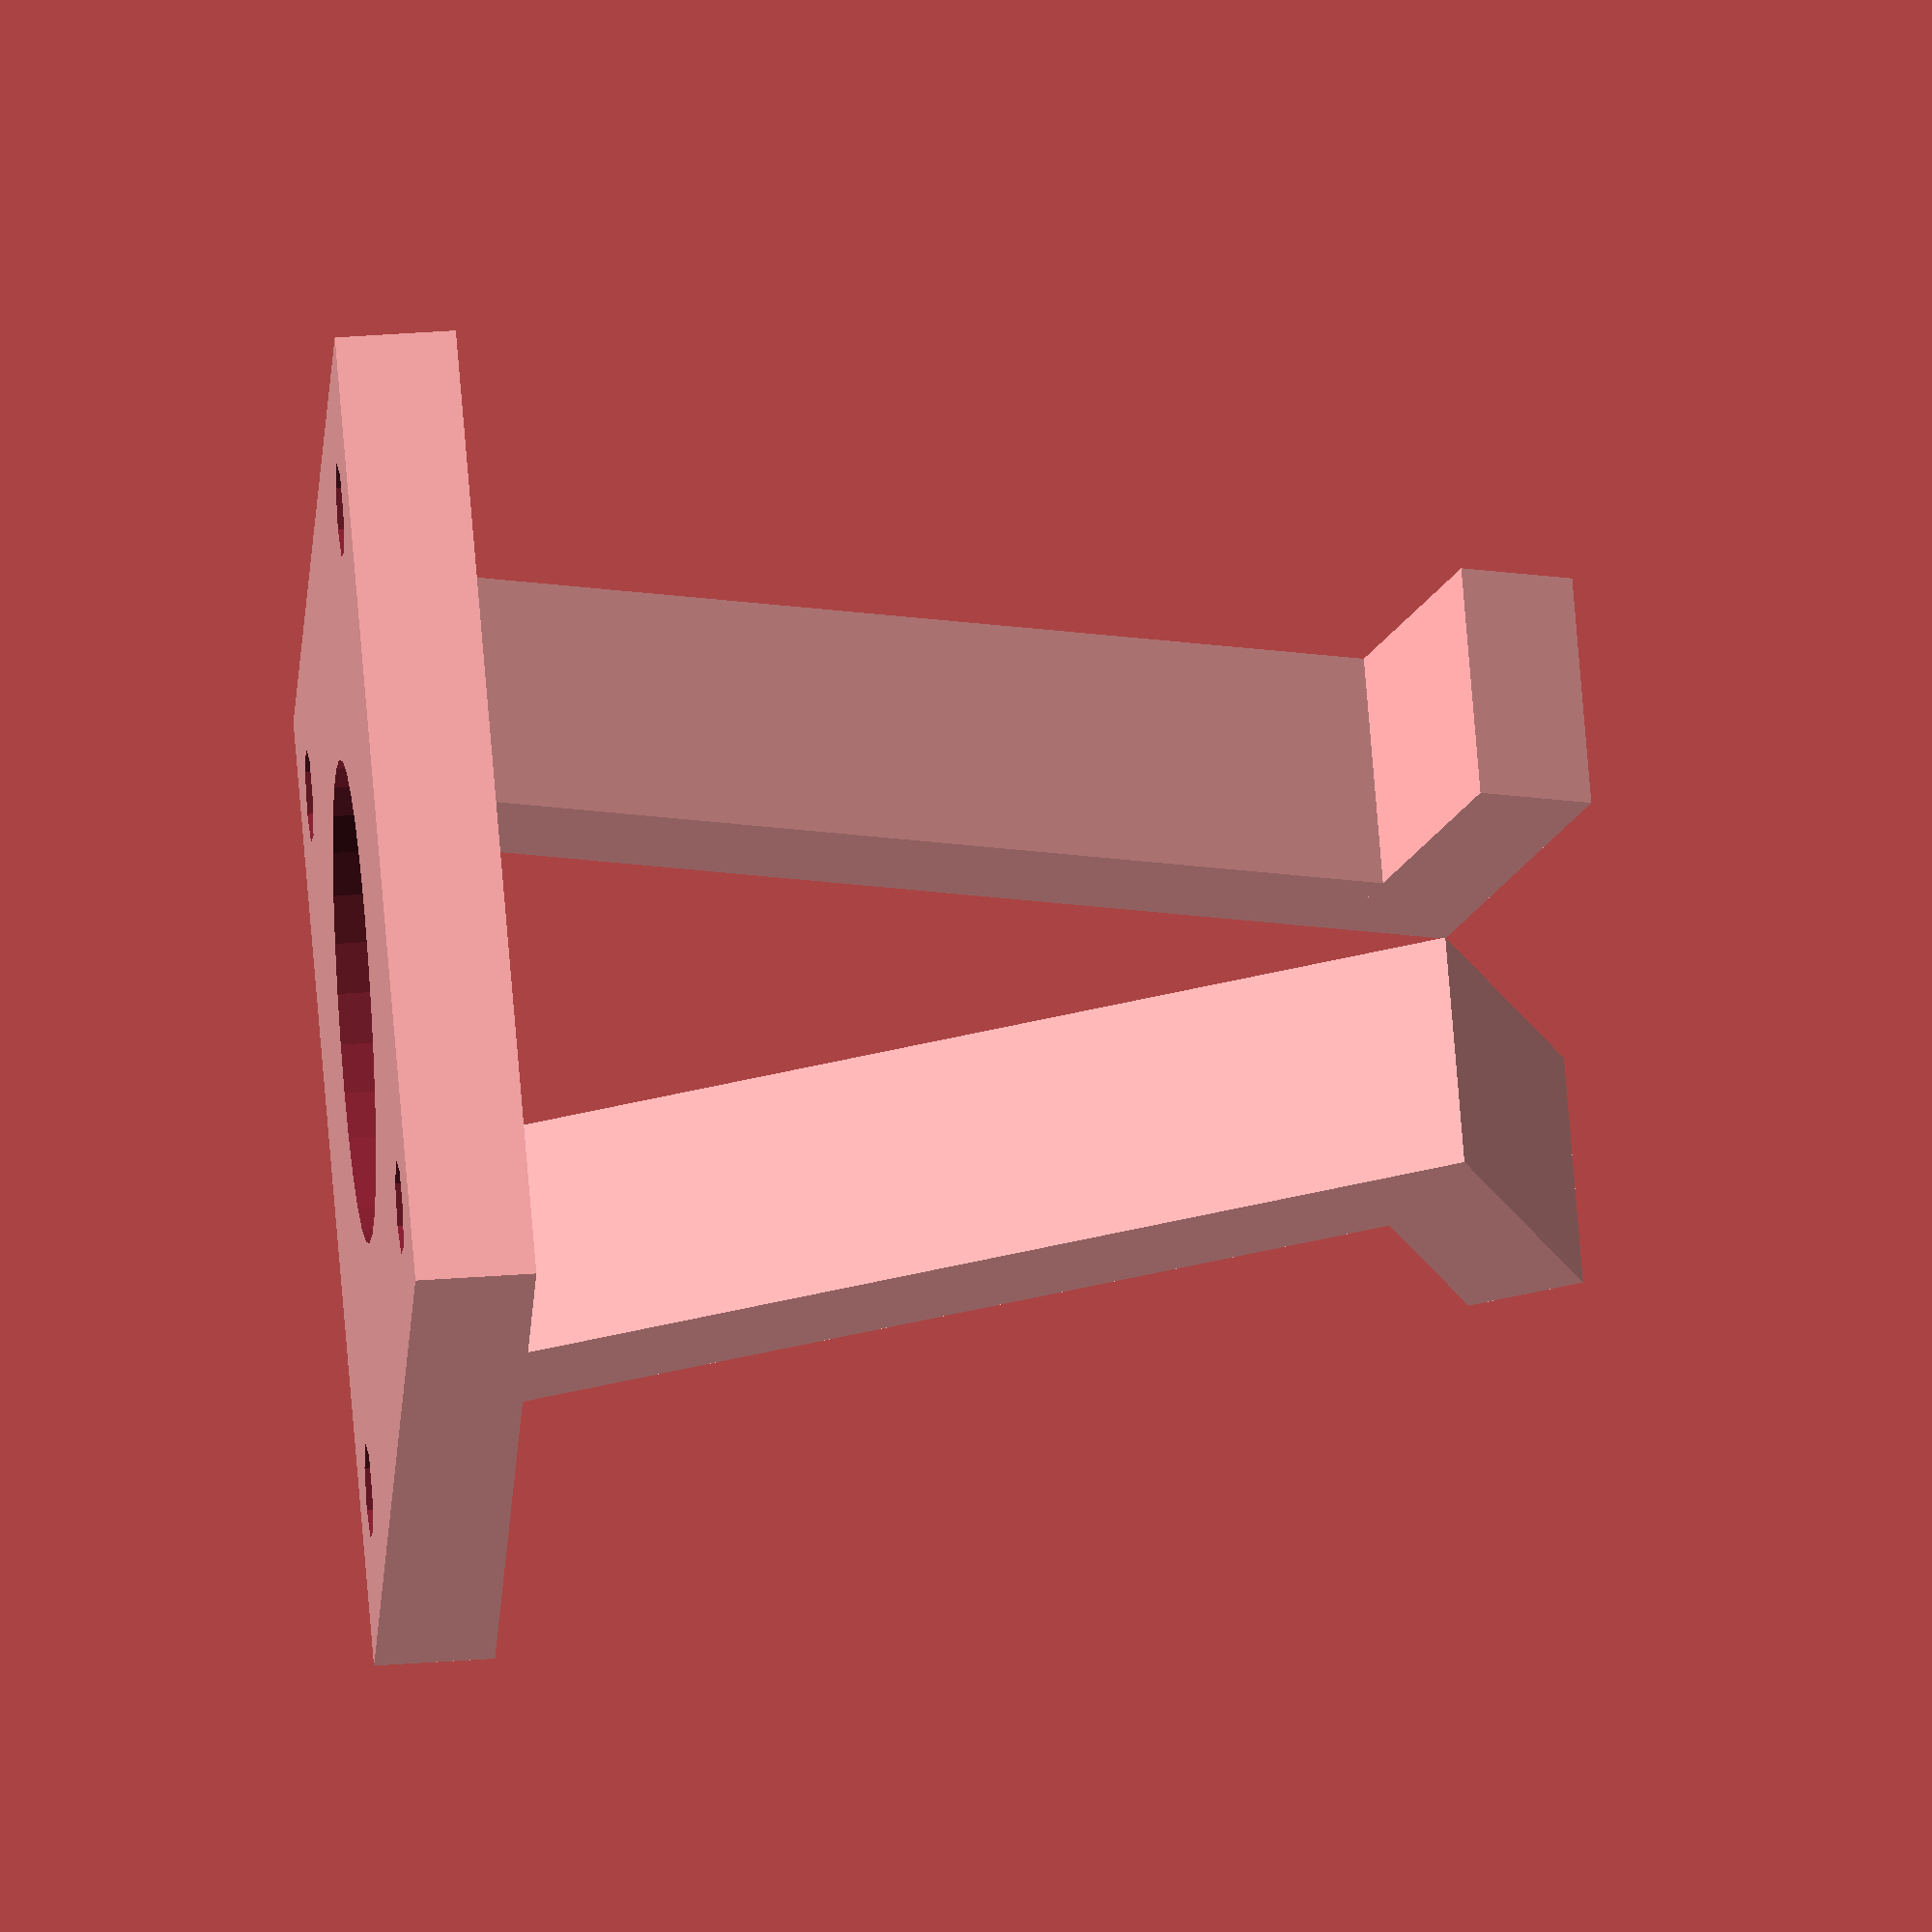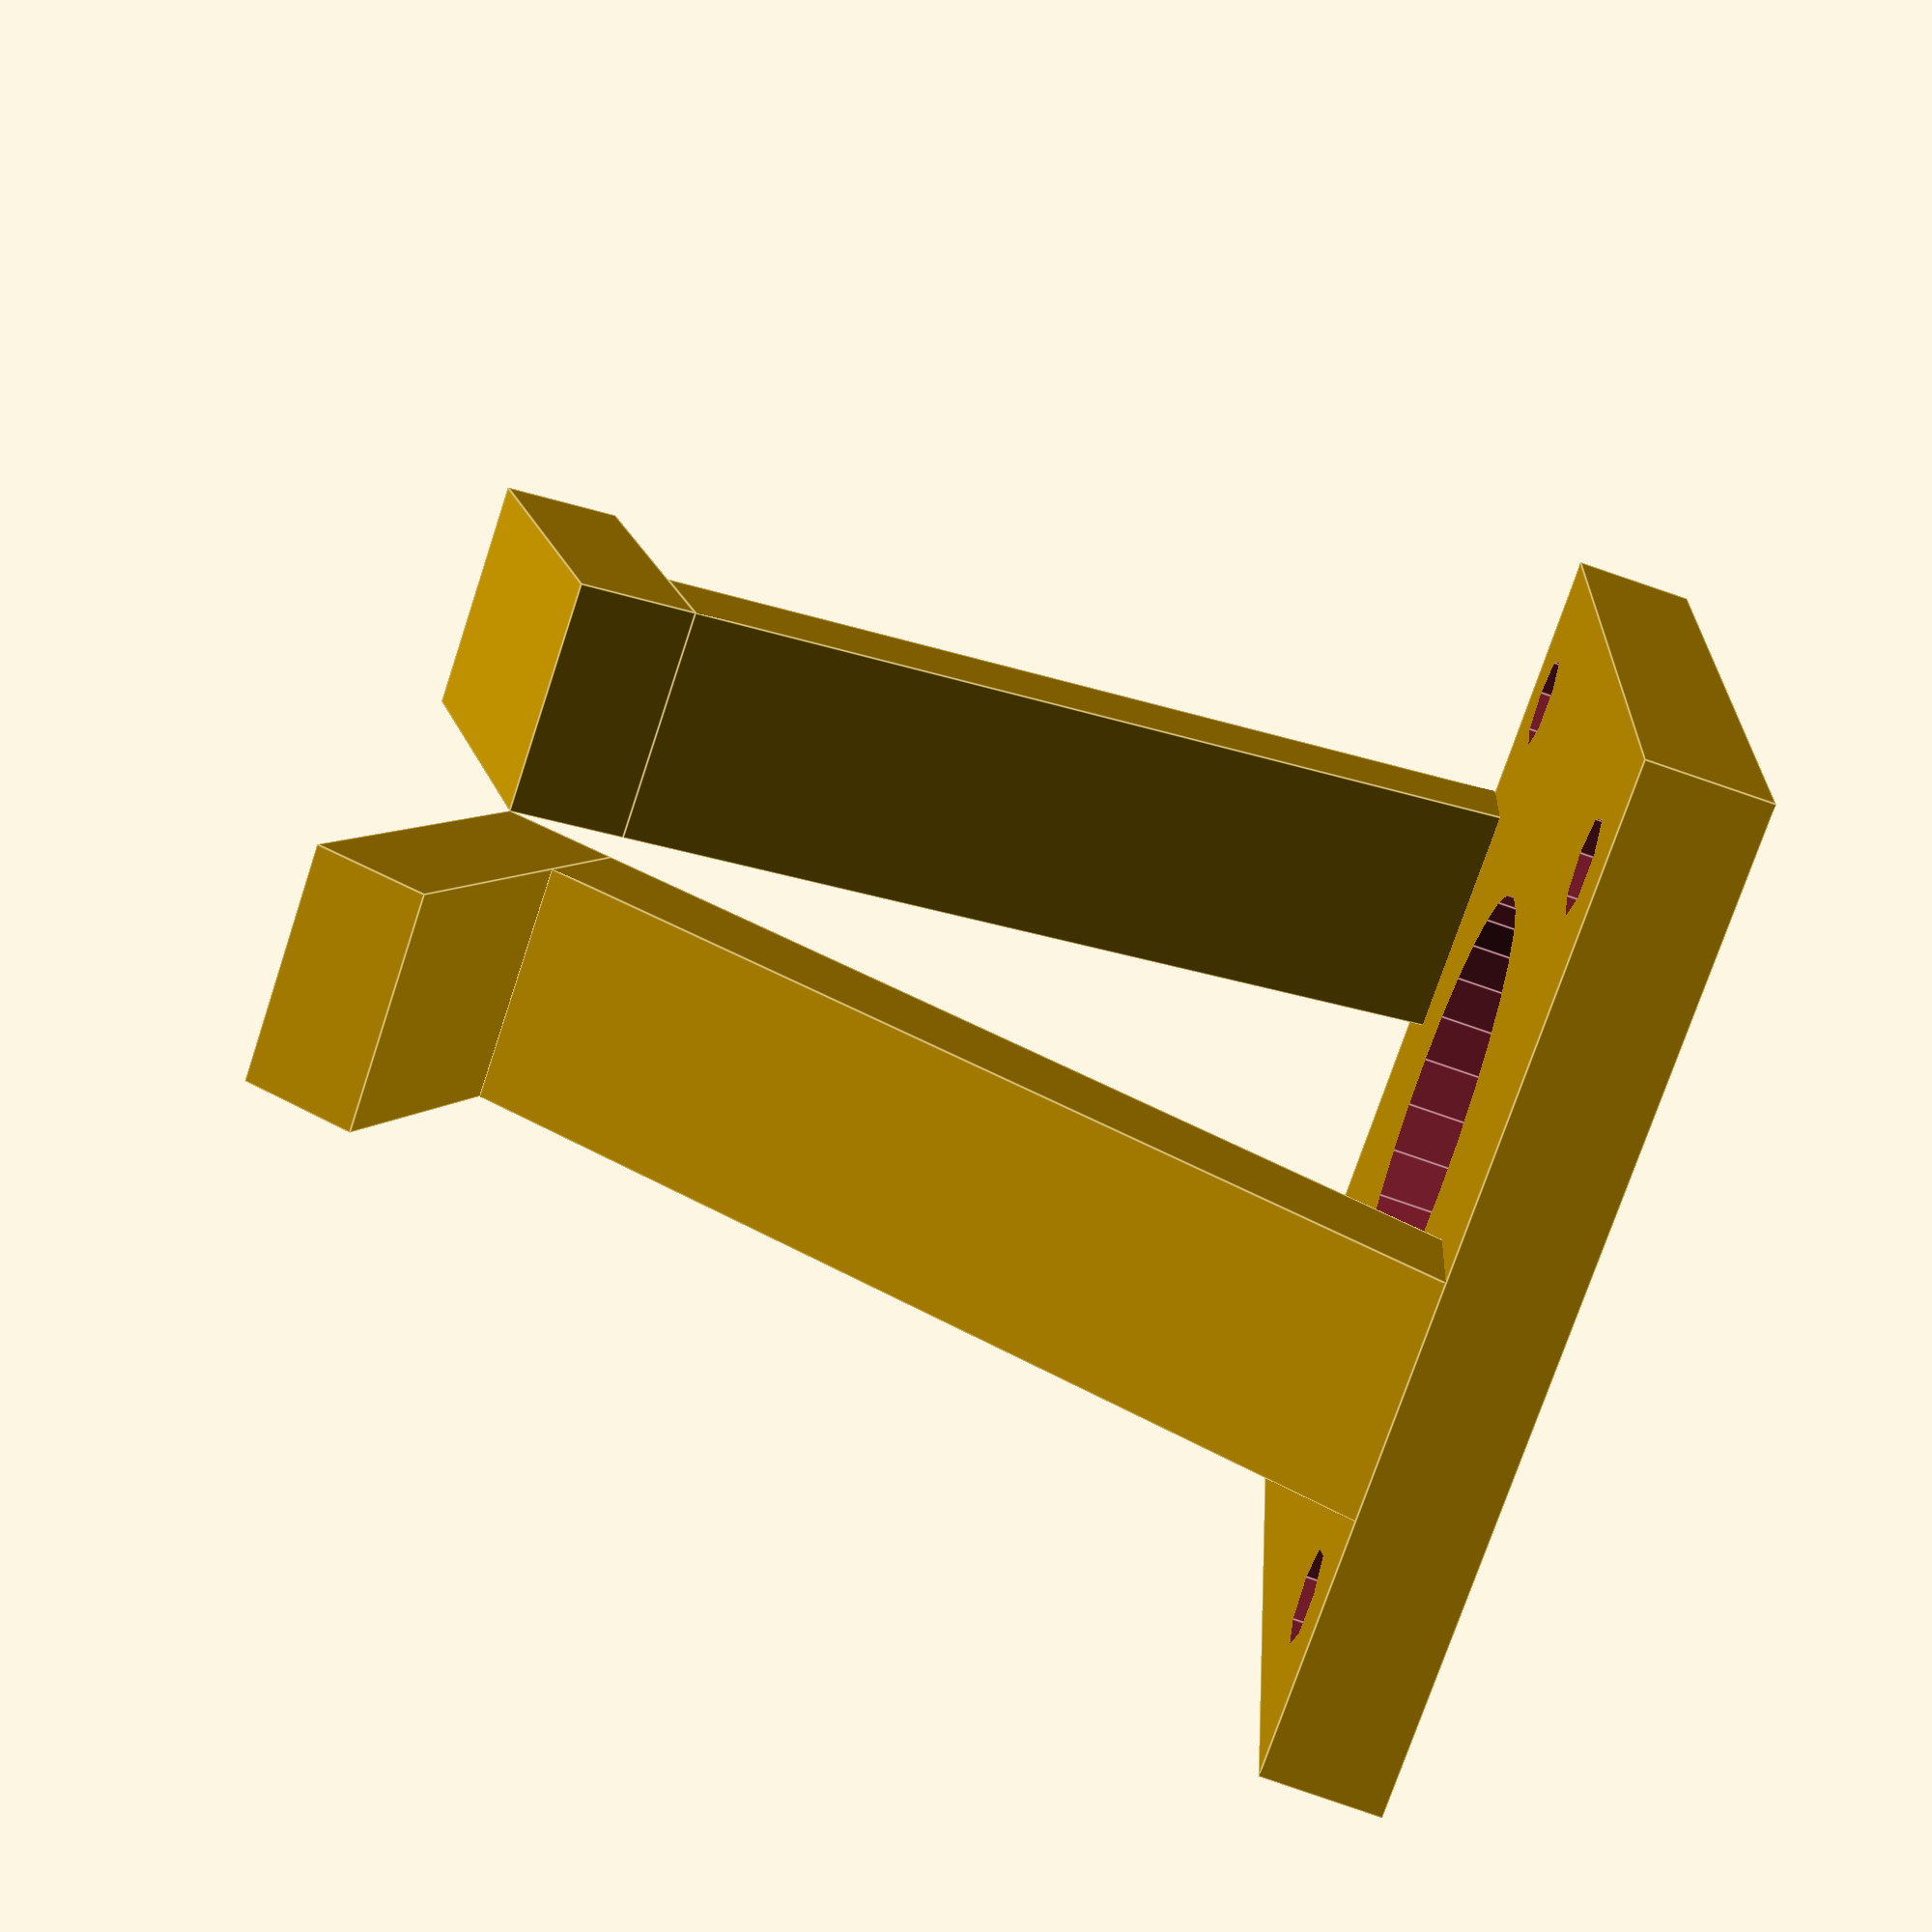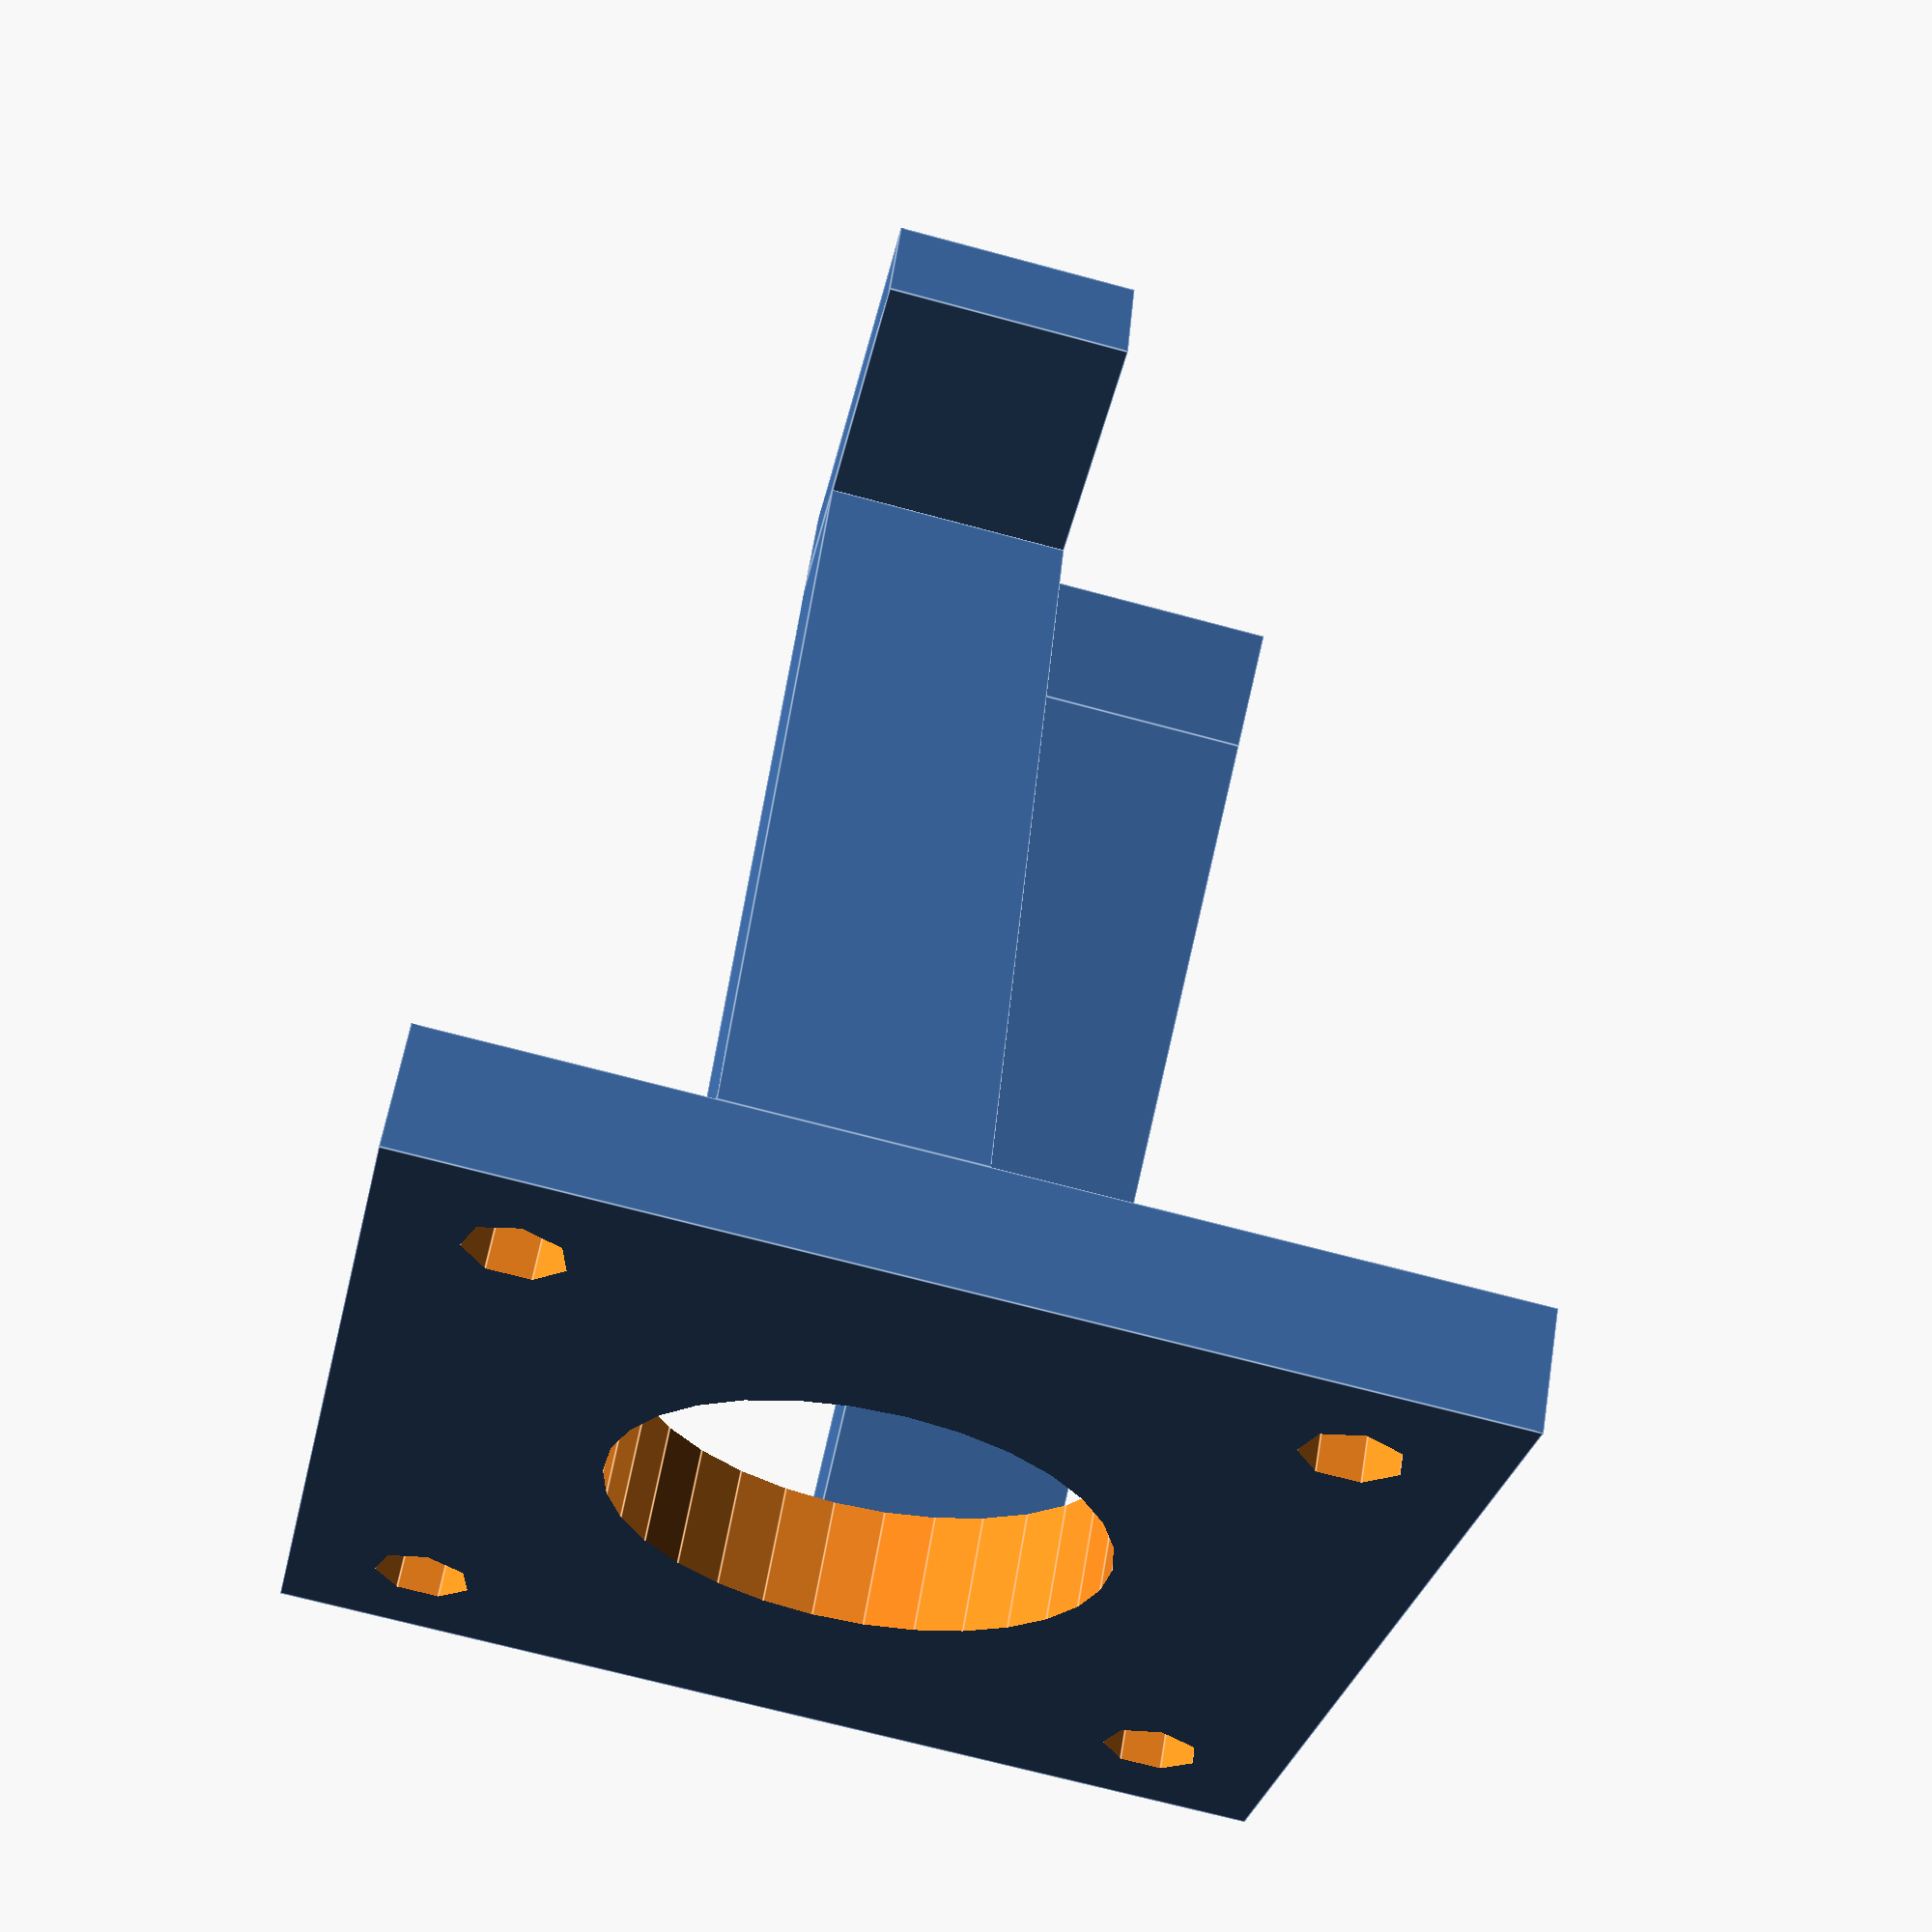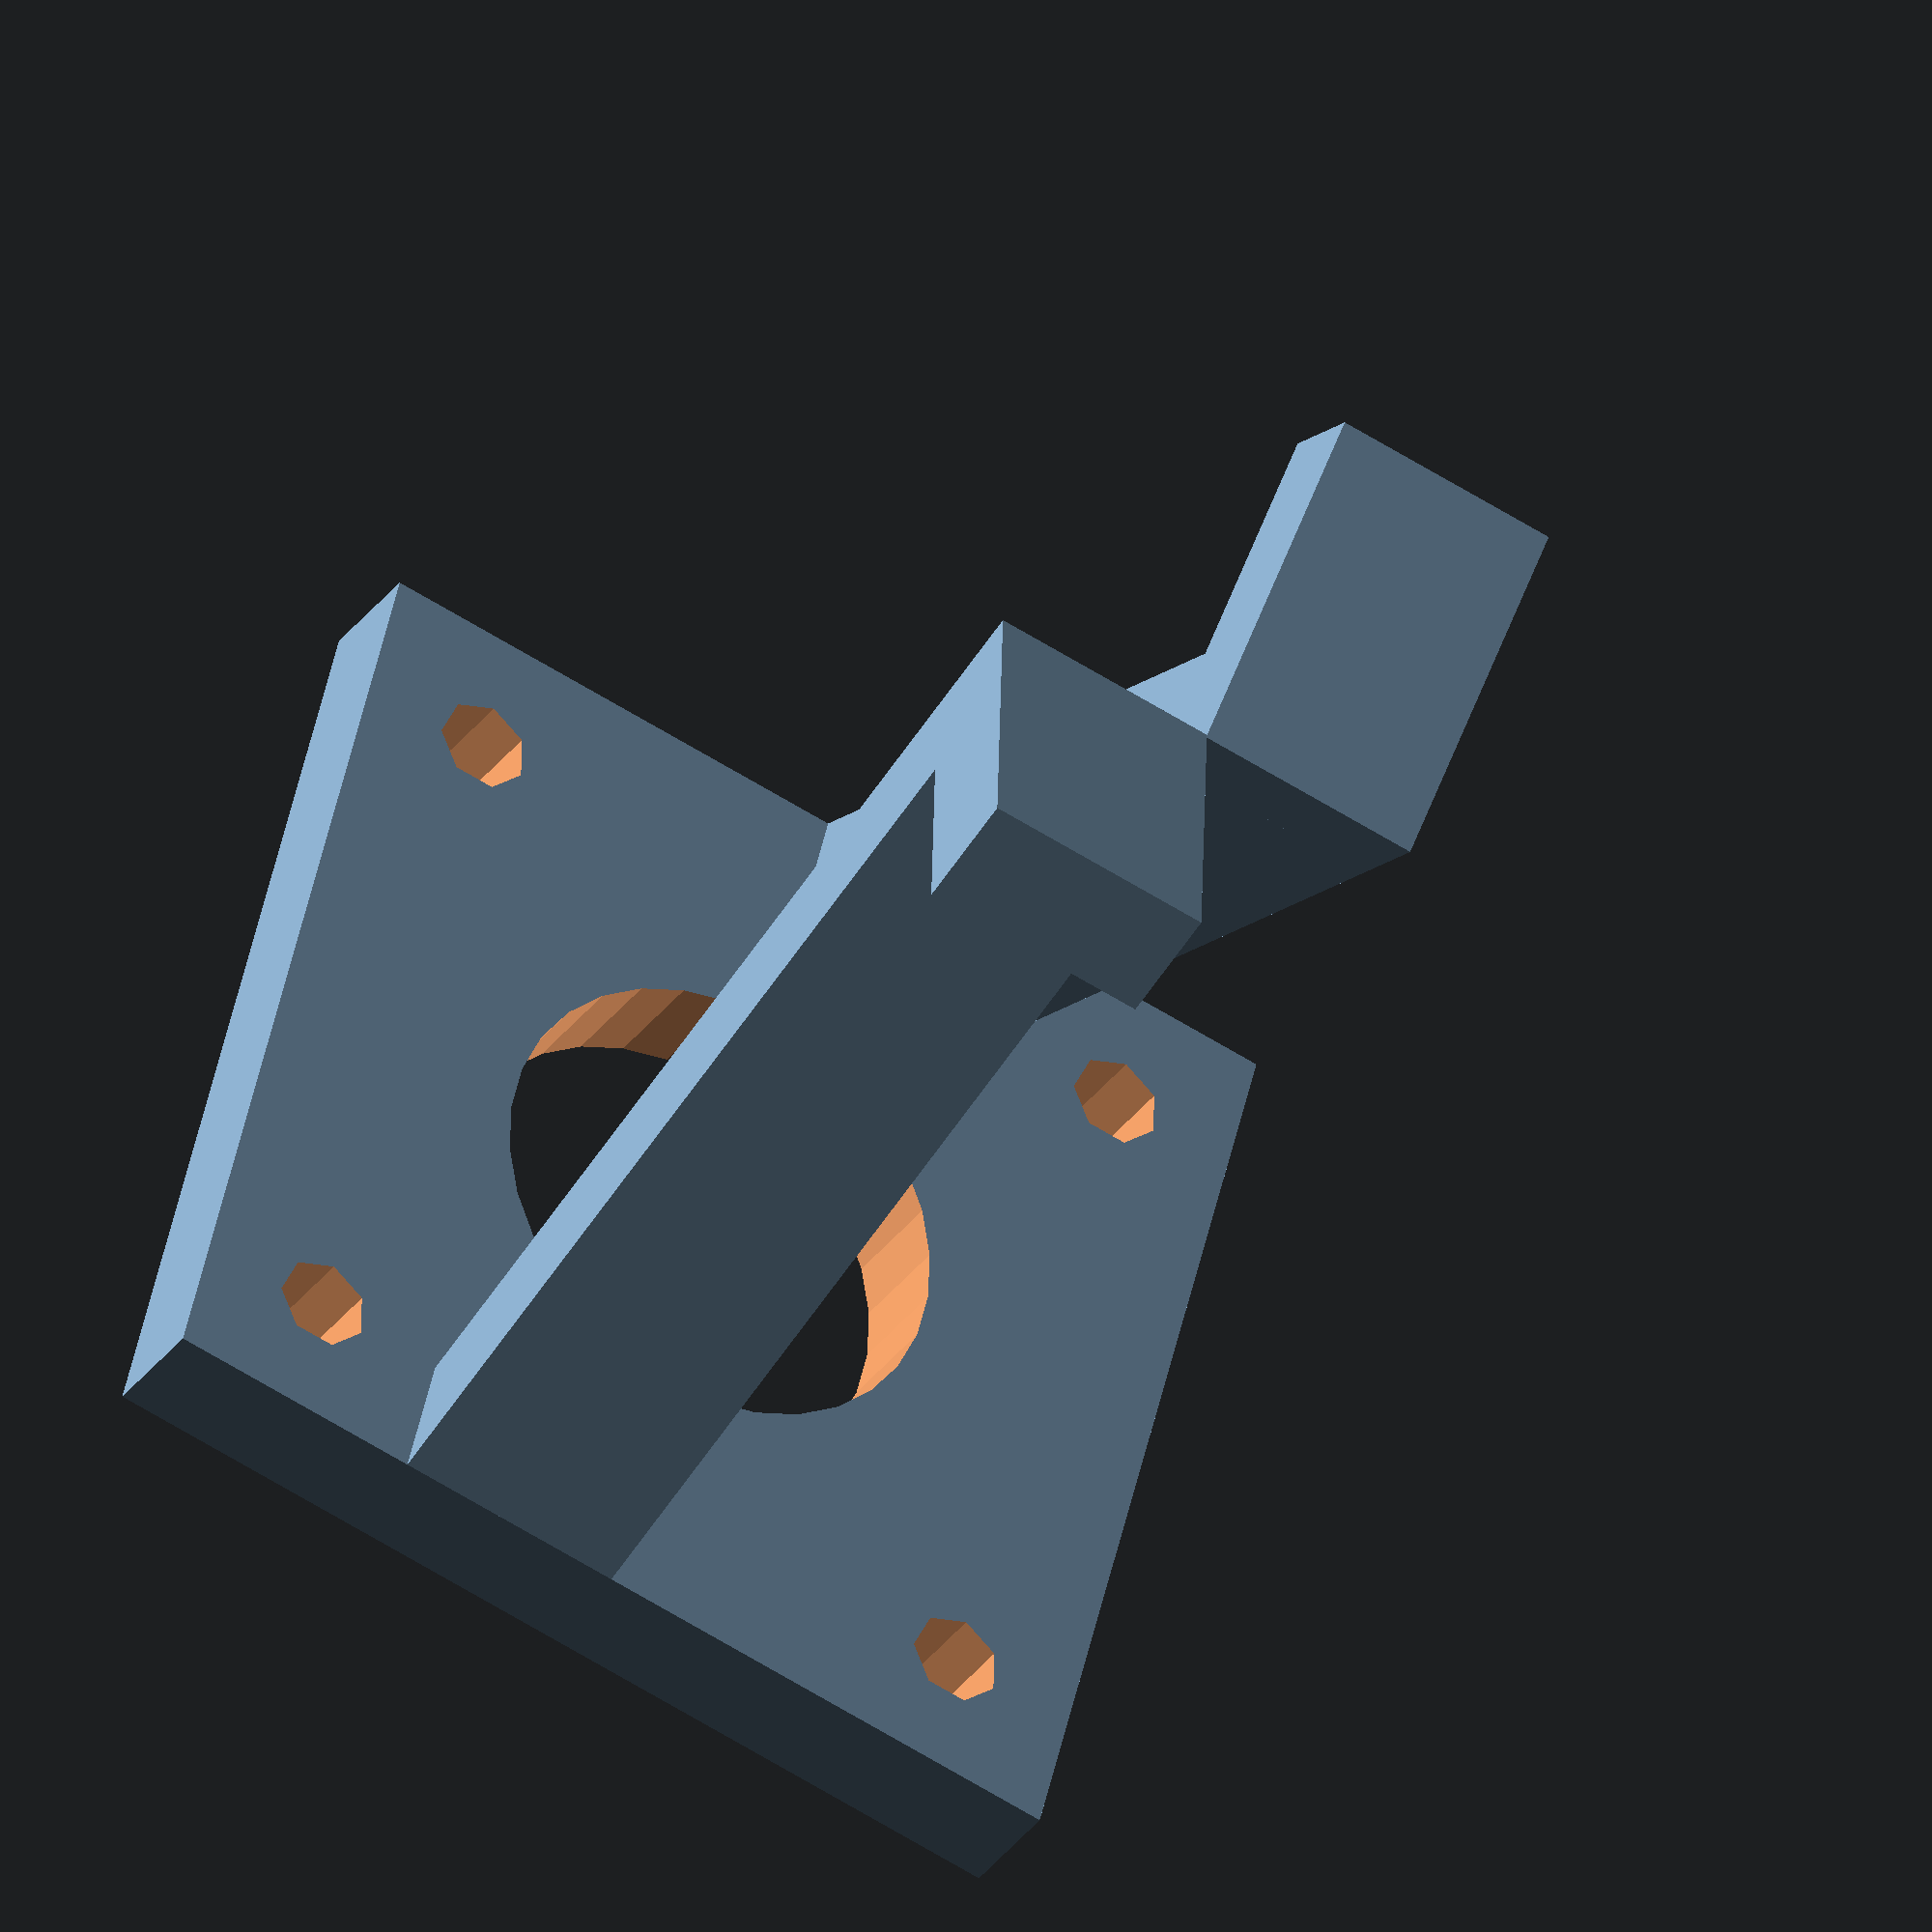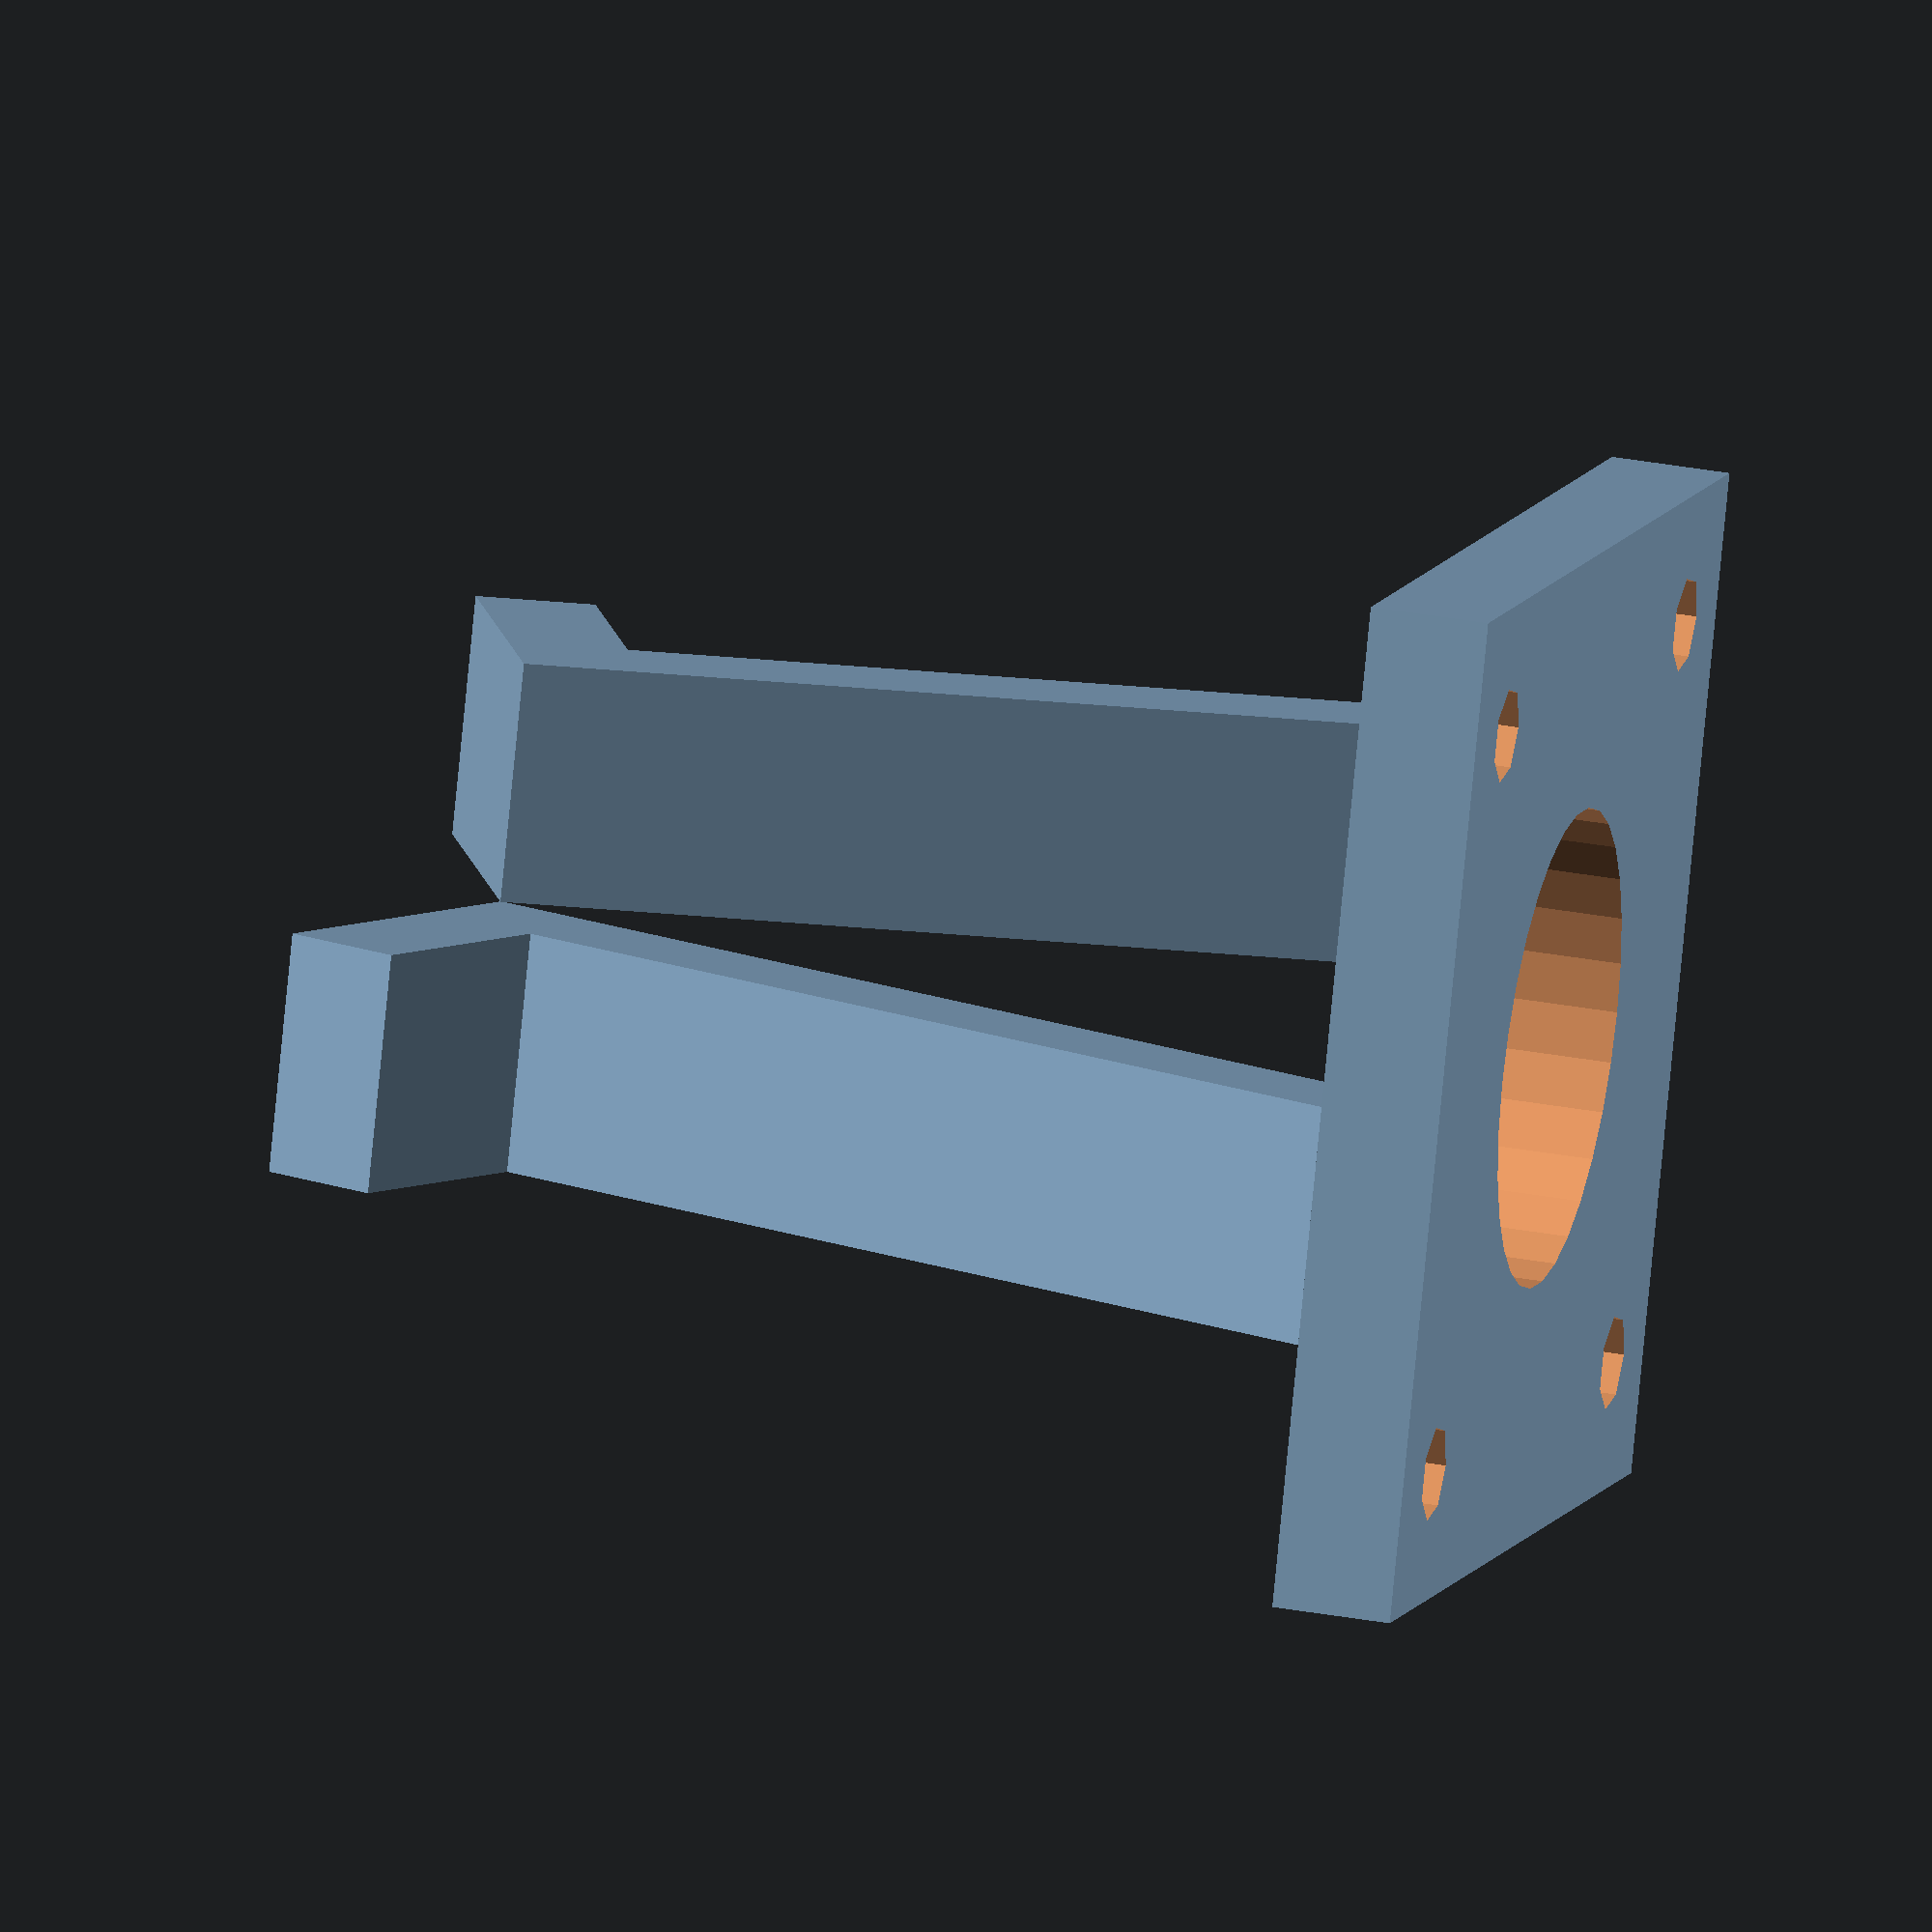
<openscad>
module hangingMount(){
	motorWidth = 42;
	height = 25;
	bolt = 4;
	boltOffset = 15.5;
	wallThickness = 5;
	supportThickness = 5;
	supportWidth = 10;
	supportHeight = 40;
	centerCutout = 20;
	railInnerWidth = 15;
	distToRail=60;
	railOuterWidth = 18; //Replace these with real caliper values
	underslungHeight = 20;
	frameWidth = motorWidth;

	supportXOffset = frameWidth/2;
	supportYOffset = -supportWidth/2;

	distToSupportOuter = supportXOffset+supportThickness/2;
	supportAngle = atan(distToRail/distToSupportOuter);
	
	difference(){
		//Stuff to be added to the shape
		union(){
			translate([-frameWidth/2, -frameWidth/2, 0]){
				cube([motorWidth, motorWidth, wallThickness]);
			}
			
			translate([-supportXOffset, 0, wallThickness]){
				rotate([0, 90-supportAngle, 0]){
					cube([supportThickness, supportWidth, supportHeight]);
					translate([-10,0,supportHeight]){
						cube([15,10,5]);
					}
				}
			}
			
			translate([supportXOffset, 0, wallThickness]){
				rotate([0, 90-supportAngle, 180]){
					cube([supportThickness, supportWidth, supportHeight]);
					translate([-10,0,supportHeight]){
						cube([15,10,5]);
					}
				}
			}
		}
		//Stuff to be carved out of the added shape
		union(){
			translate([boltOffset, boltOffset, -1]){
				cylinder(r=bolt/2, h=wallThickness+2);
			}
			translate([-boltOffset, boltOffset, -1]){
				cylinder(r=bolt/2, h=wallThickness+2);
			}
			translate([-boltOffset, -boltOffset, -1]){
				cylinder(r=bolt/2, h=wallThickness+2);
			}
			translate([boltOffset, -boltOffset, -1]){
				cylinder(r=bolt/2, h=wallThickness+2);
			}
		
			//Center hole/shaft cutout
			translate([0,0, -1]){
				cylinder(r=centerCutout/2, h=wallThickness+2);
			}
		}
	}
	
}

hangingMount();
</openscad>
<views>
elev=319.3 azim=62.8 roll=264.9 proj=o view=wireframe
elev=86.9 azim=282.0 roll=71.2 proj=p view=edges
elev=121.1 azim=78.2 roll=350.5 proj=p view=edges
elev=213.5 azim=104.2 roll=210.0 proj=o view=solid
elev=328.4 azim=157.8 roll=104.8 proj=o view=wireframe
</views>
